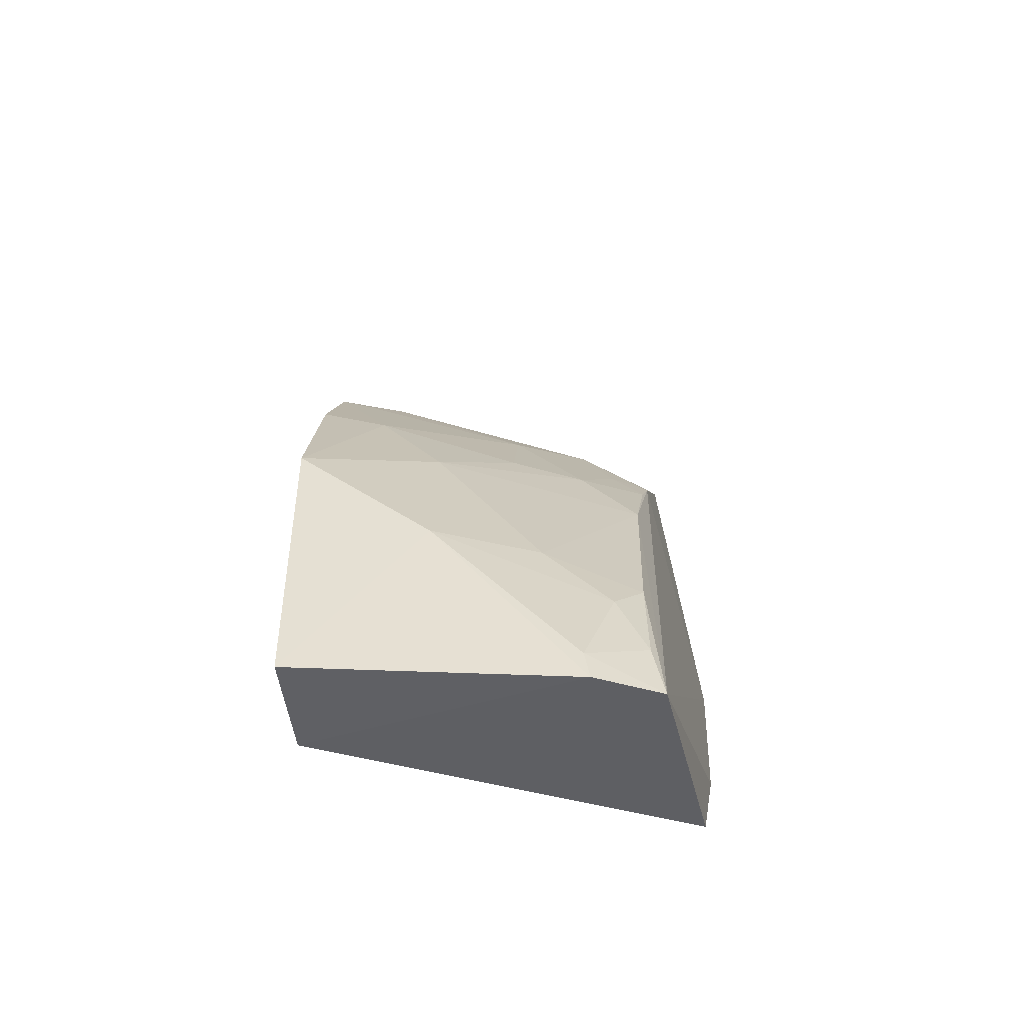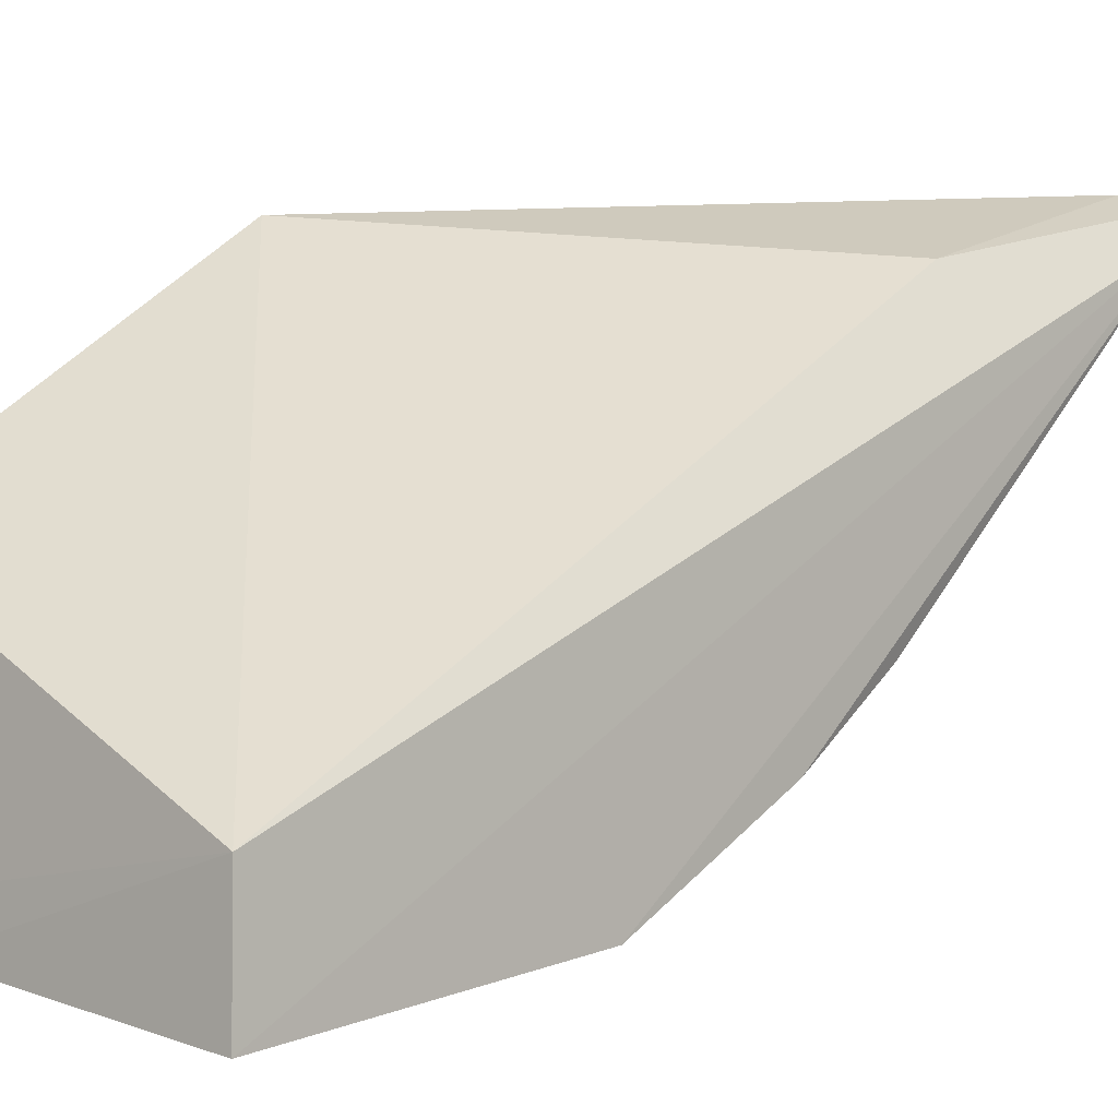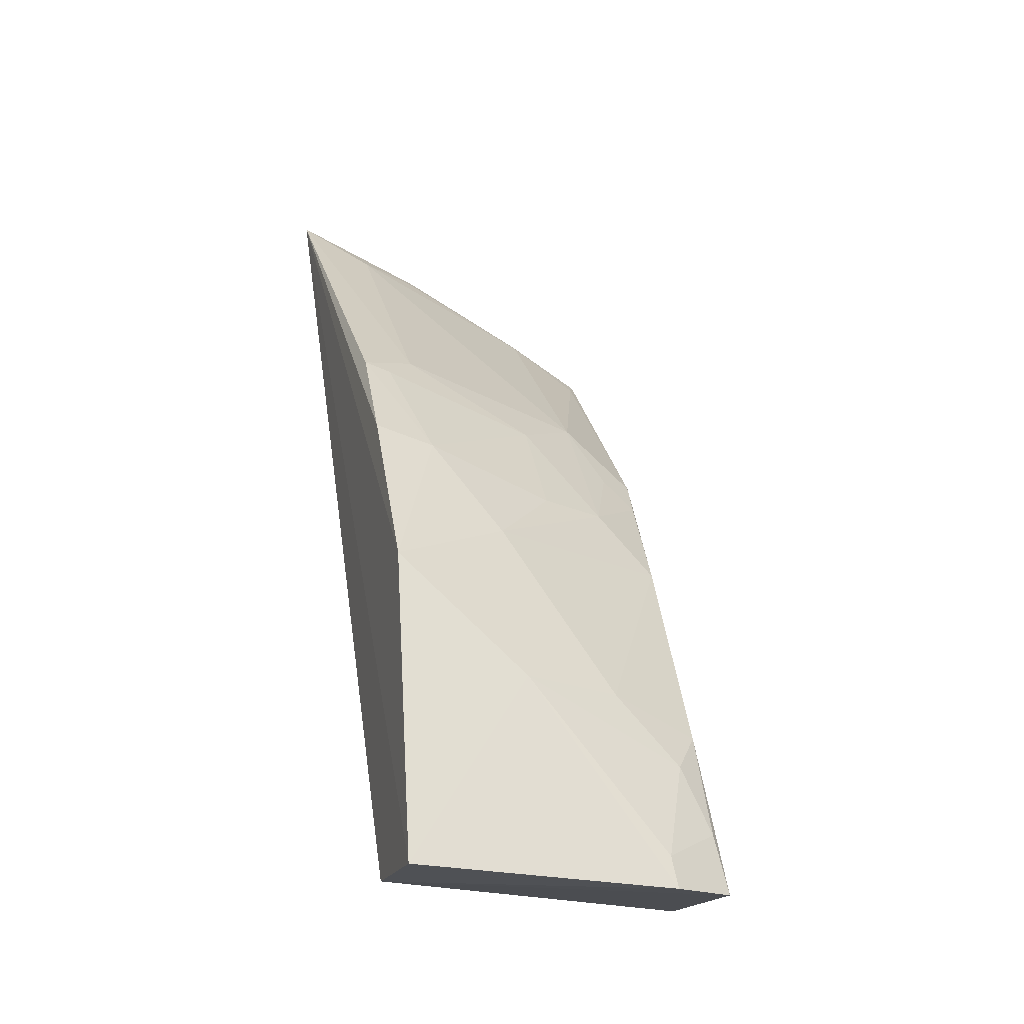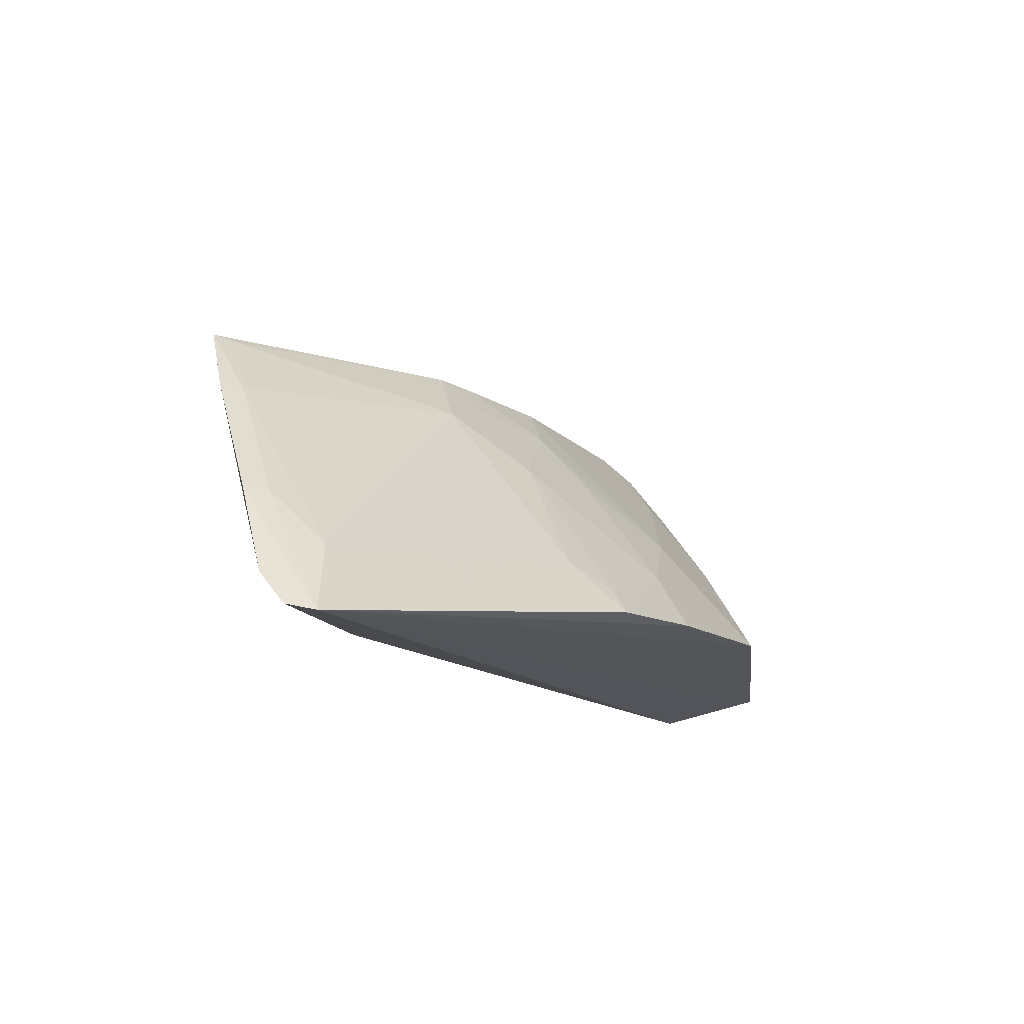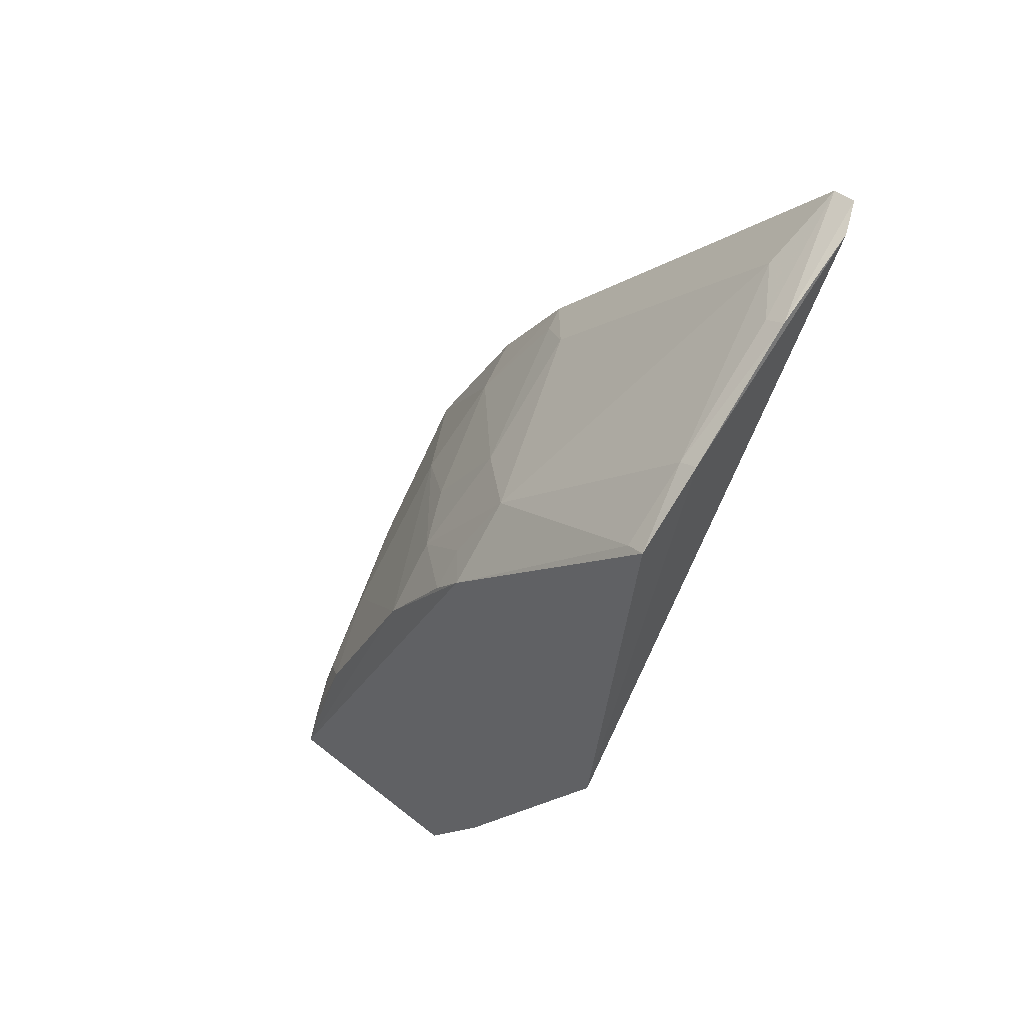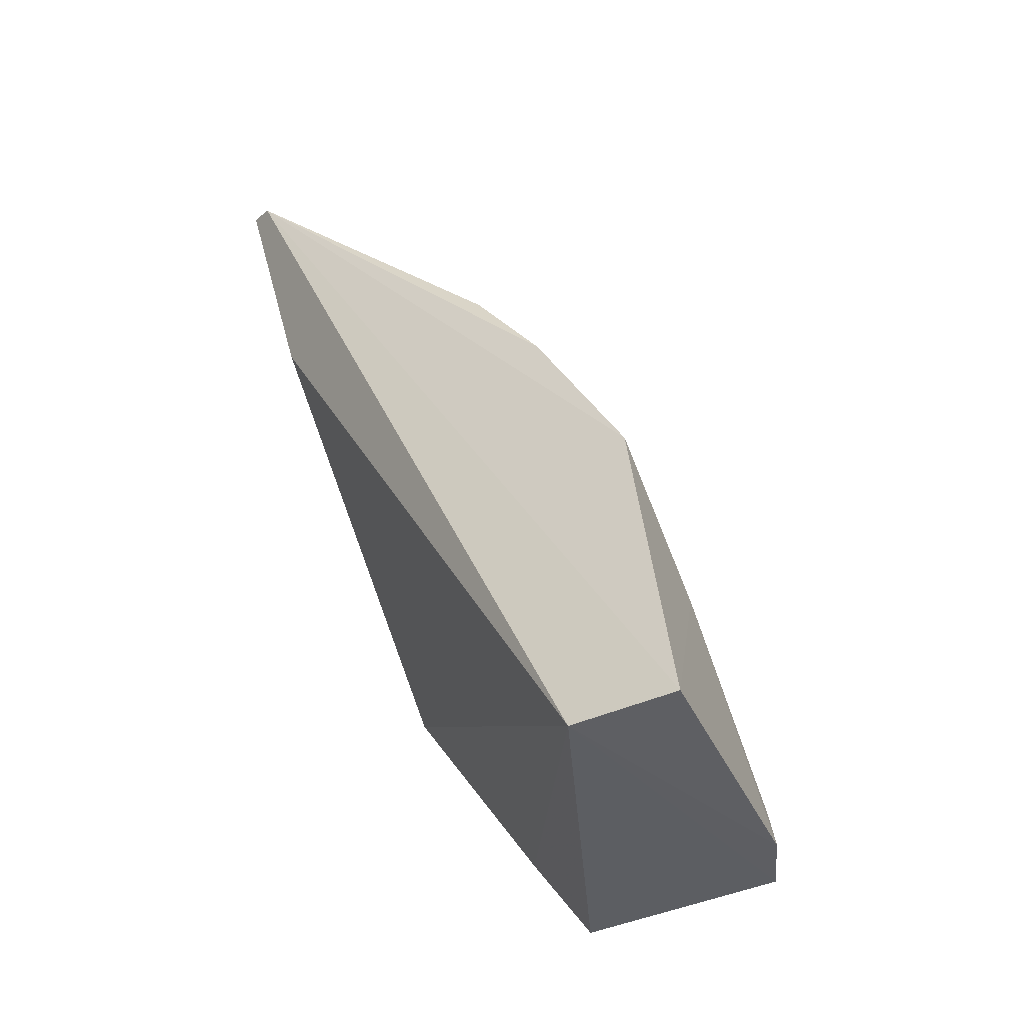
<metadata>
{"format":"obj","ext":"obj","renderer":"f3d","projection":"perspective","resolution":1024,"background":"white","views":[{"elev":-45.2,"azim":5.4,"up":"+Z"},{"elev":-0.7,"azim":-136.7,"up":"+Y"},{"elev":-20.0,"azim":-17.1,"up":"+Z"},{"elev":69.0,"azim":-106.4,"up":"+Z"},{"elev":50.0,"azim":125.5,"up":"+Z"},{"elev":-40.1,"azim":-59.5,"up":"+Z"}]}
</metadata>
<code>
v 0.03006 -0.001997 0.0861
v 0.05151 -0.002707 0.07516
v 0.05417 -0.004156 0.05015
v 0.02837 -0.03151 0.02602
v 0.02786 -0.03644 0.04648
v 0.02979 -0.006421 0.07054
v 0.04622 -0.002381 0.07855
v 0.05106 -0.03459 0.02571
v 0.02681 -0.004673 0.08612
v 0.04112 -0.022 0.06193
v 0.05079 -0.01799 0.06007
v 0.02829 -0.039 0.02591
v 0.05304 -0.01954 0.0269
v 0.02754 -0.002897 0.08669
v 0.03677 -0.002263 0.08351
v 0.04597 -0.01756 0.06449
v 0.02784 -0.02511 0.06487
v 0.04997 -0.02487 0.05059
v 0.04665 -0.0367 0.02561
v 0.05378 -0.0146 0.03404
v 0.04587 -0.003732 0.07783
v 0.05087 -0.004153 0.07428
v 0.04601 -0.02446 0.055
v 0.02768 -0.03009 0.0579
v 0.03192 -0.02217 0.06657
v 0.03672 -0.03632 0.03896
v 0.03185 -0.006162 0.08281
v 0.04814 -0.01987 0.05968
v 0.05042 -0.02007 0.05752
v 0.03643 -0.03143 0.05053
v 0.03193 -0.02924 0.05721
v 0.02976 -0.0247 0.06453
v 0.04819 -0.03369 0.03422
v 0.03636 -0.003741 0.08265
v 0.0437 -0.03373 0.03885
v 0.04121 -0.02671 0.05495
v 0.04628 -0.03643 0.02773
v 0.05004 -0.03159 0.03676
v 0.05026 -0.03403 0.02972
f 6 1 3
f 6 3 4
f 7 2 3
f 7 3 1
f 11 8 3
f 11 3 2
f 12 9 4
f 12 5 9
f 13 8 4
f 14 1 6
f 14 6 4
f 14 4 9
f 15 7 1
f 15 14 9
f 15 1 14
f 18 8 11
f 19 12 4
f 19 4 8
f 20 13 4
f 20 4 3
f 20 3 8
f 20 8 13
f 21 2 7
f 21 7 15
f 22 16 11
f 22 11 2
f 22 21 16
f 22 2 21
f 23 16 10
f 24 17 9
f 24 9 5
f 25 9 17
f 25 10 16
f 26 5 12
f 26 12 19
f 27 16 21
f 27 25 16
f 27 9 25
f 28 11 16
f 28 16 23
f 29 23 18
f 29 18 11
f 29 28 23
f 29 11 28
f 30 18 23
f 31 17 24
f 31 24 5
f 31 5 30
f 32 25 17
f 32 10 25
f 32 31 10
f 32 17 31
f 34 27 21
f 34 21 15
f 34 15 9
f 34 9 27
f 35 30 5
f 35 5 26
f 35 26 33
f 35 18 30
f 36 31 30
f 36 30 23
f 36 23 10
f 36 10 31
f 37 33 26
f 37 26 19
f 37 19 8
f 38 8 18
f 38 35 33
f 38 18 35
f 39 37 8
f 39 33 37
f 39 38 33
f 39 8 38

</code>
